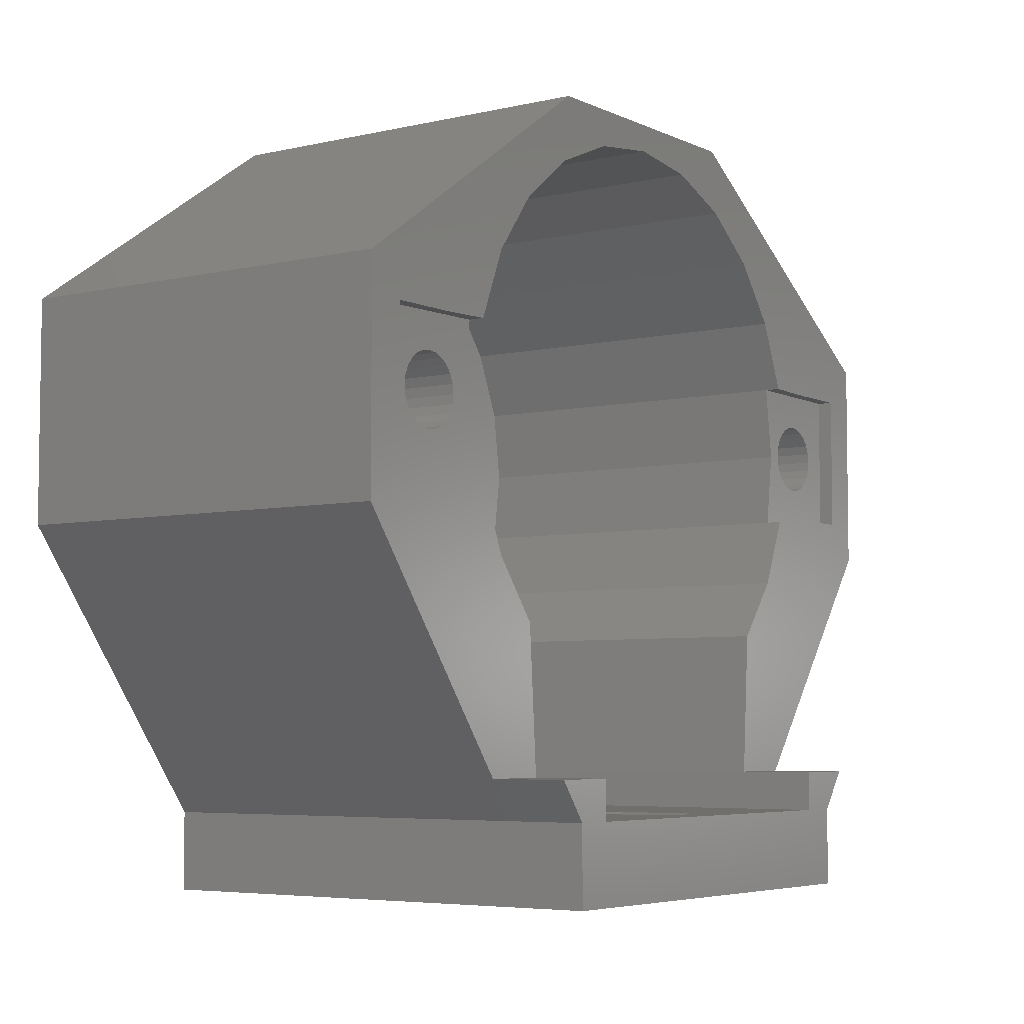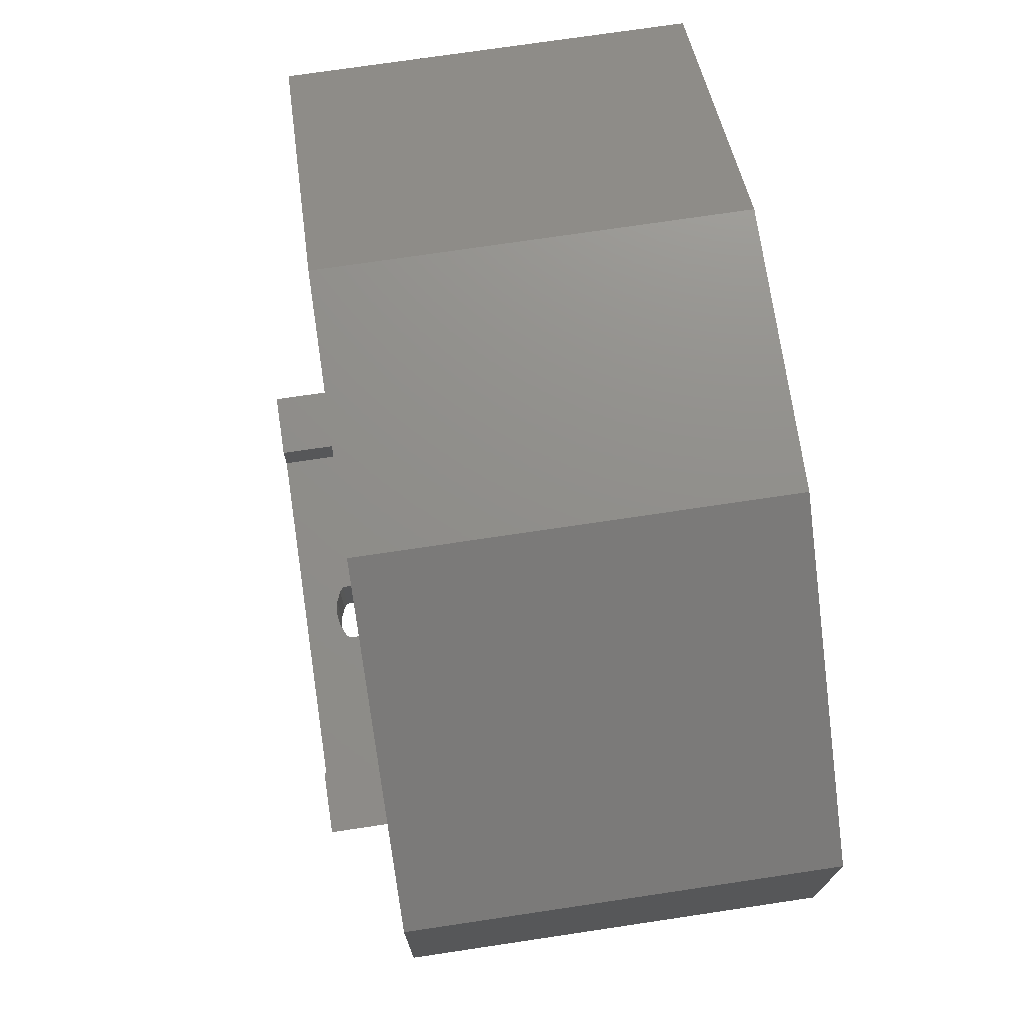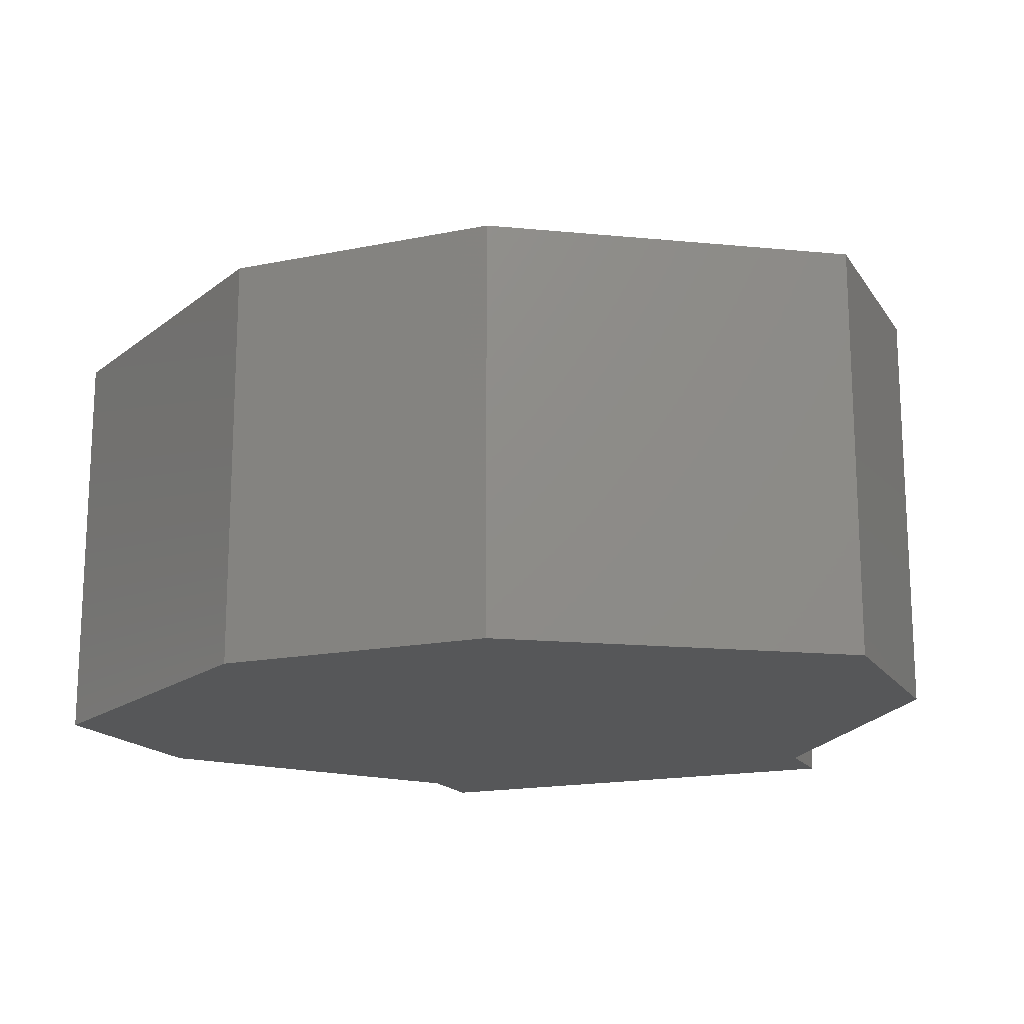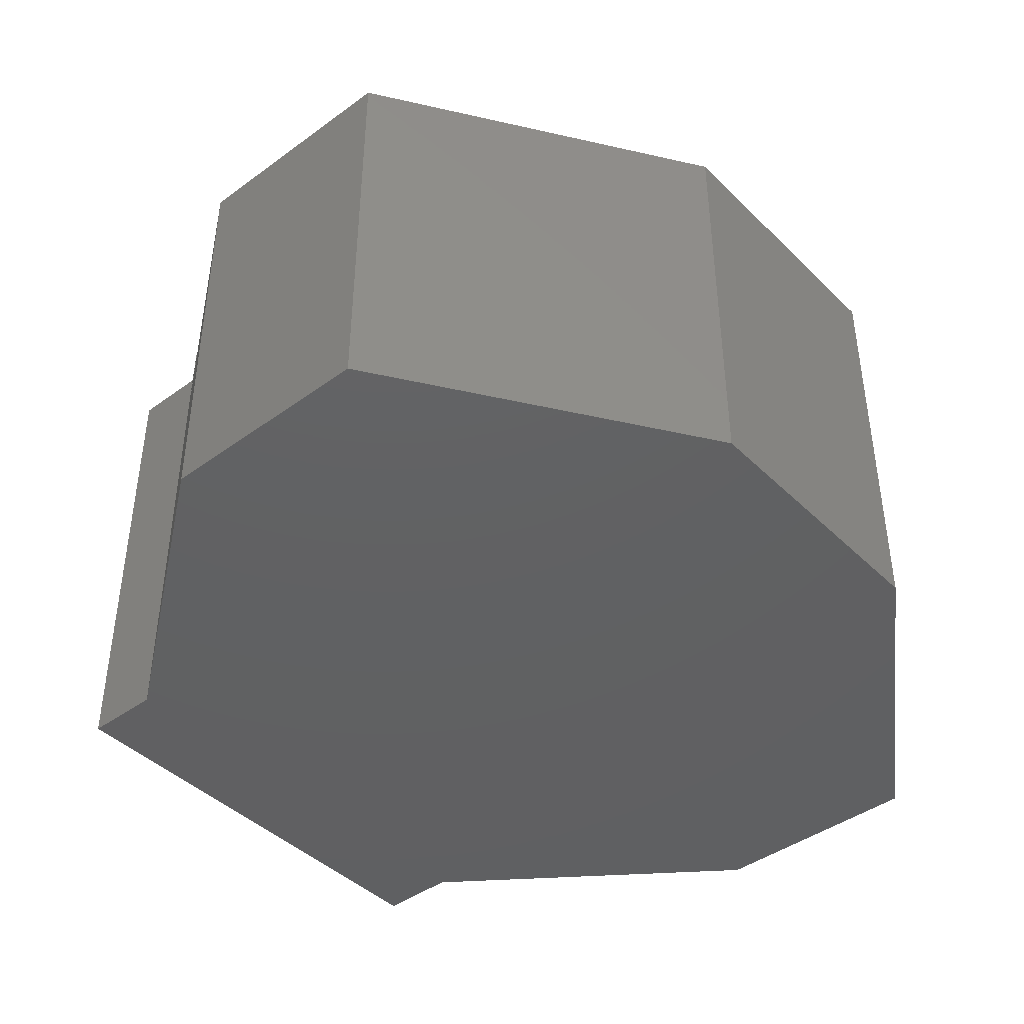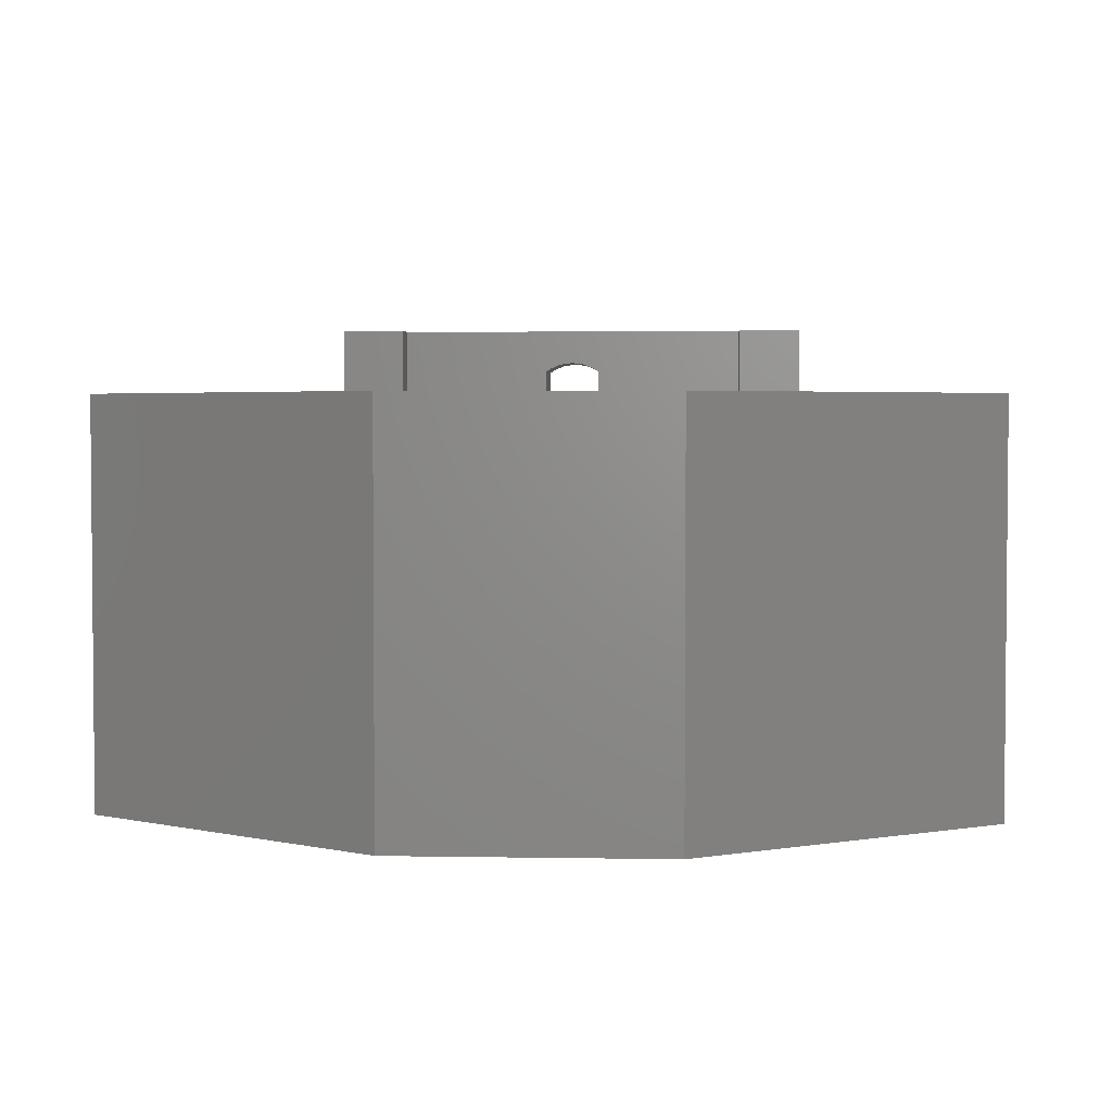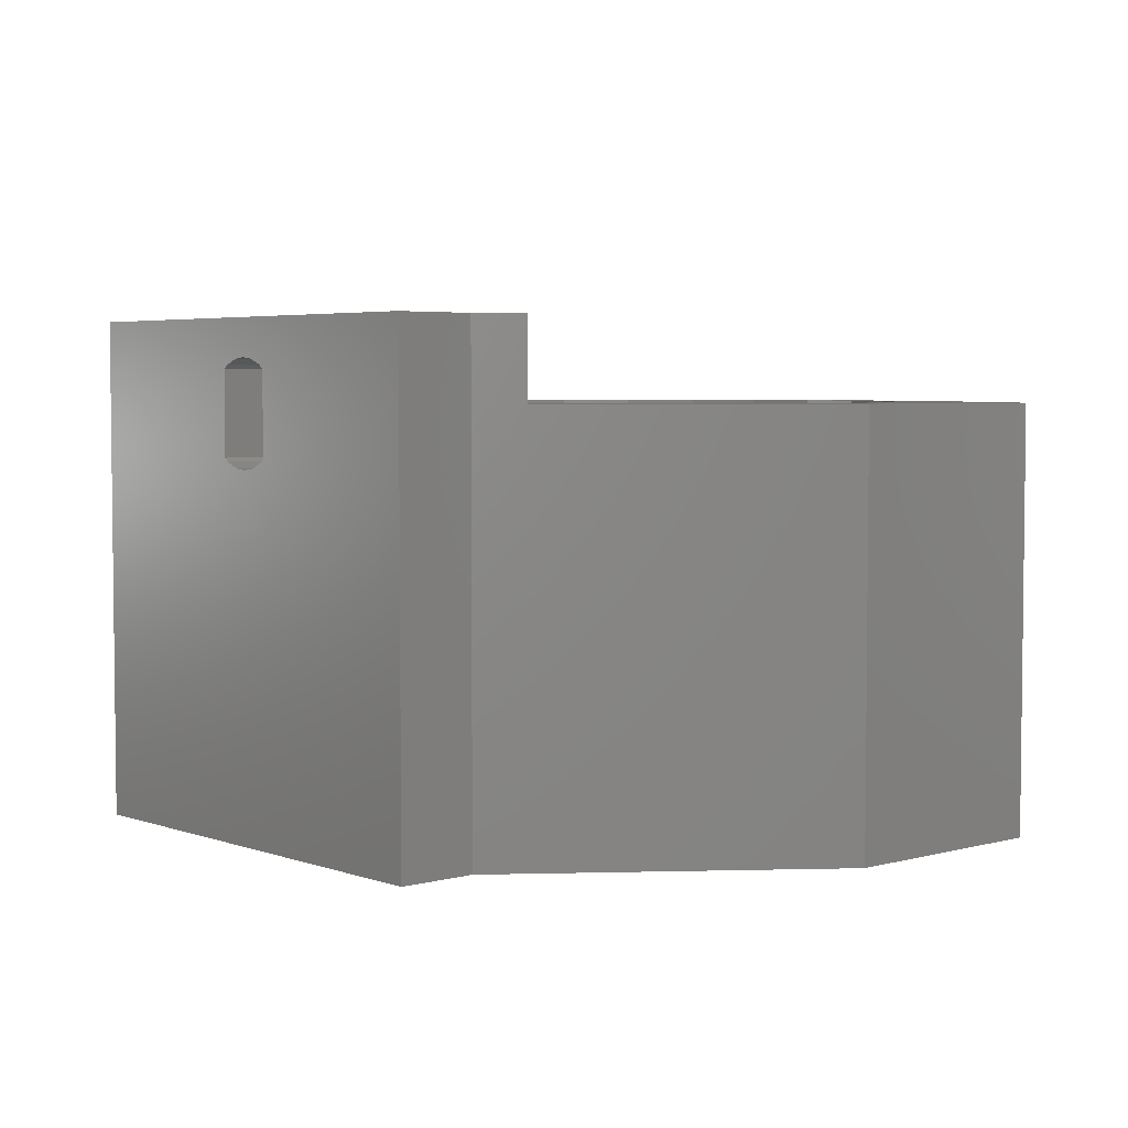
<metadata>
{"format":"stl","ext":"stl","renderer":"f3d","projection":"perspective","resolution":1024,"background":"white","views":[{"elev":-5.3,"azim":125.6,"up":"+Z"},{"elev":73.2,"azim":-98.5,"up":"+Z"},{"elev":-16.7,"azim":22.7,"up":"+Y"},{"elev":-42.7,"azim":-49.0,"up":"+Y"},{"elev":3.2,"azim":3.5,"up":"+Y"},{"elev":4.2,"azim":-131.4,"up":"+Y"}]}
</metadata>
<code>
# stl→obj: 214 verts, 428 faces
v 11.9 -28.5 25.86
v -11.9 -28.5 21.86
v 11.9 -28.5 21.86
v -11.9 -28.5 25.86
v 22.52 -28.5 40.13
v -22.52 -28.5 40.13
v 22.52 -28.5 51.38
v -22.52 -28.5 51.38
v 7 -28.5 61.76
v -7 -28.5 61.76
v 22.52 -7.5 40.13
v 22.52 -7.5 51.38
v -22.52 -7.5 51.38
v -22.52 -7.5 40.13
v -12.73 -7.5 53
v -10.39 -27.5 56.05
v -12.73 -27.5 53
v -10.39 -7.5 56.05
v 7.35 -7.5 58.39
v 3.805 -27.5 59.85
v 3.805 -7.5 59.85
v 7.35 -27.5 58.39
v 12.73 -27.5 38.3
v 10.39 -7.5 35.26
v 10.39 -27.5 35.26
v 12.73 -7.5 38.3
v -3.805 -7.5 59.85
v -7.35 -27.5 58.39
v -7.35 -7.5 58.39
v -3.805 -27.5 59.85
v -10.39 -7.5 35.26
v -12.73 -27.5 38.3
v -10.39 -27.5 35.26
v -12.73 -7.5 38.3
v -1.128e-14 -7.5 60.35
v -1.128e-14 -27.5 60.35
v -15.7 -8.3 46.68
v -15.51 -23.86 46.24
v -15.7 -23.86 46.68
v -15.51 -8.3 46.24
v -17.3 -8.3 47.61
v -17.78 -23.86 47.54
v -17.78 -8.3 47.54
v -17.3 -23.86 47.61
v 10.39 -7.5 56.05
v 12.73 -27.5 53
v 10.39 -27.5 56.05
v 12.73 -7.5 53
v -7 -7.5 61.76
v 7 -7.5 61.76
v -15.99 -23.86 47.07
v -15.99 -8.3 47.07
v -18.9 -8.3 46.68
v -18.61 -23.86 47.07
v -18.9 -23.86 46.68
v -18.61 -8.3 47.07
v -15.45 -23.86 45.76
v -15.51 -8.3 45.28
v -15.51 -23.86 45.28
v -15.45 -8.3 45.76
v -18.23 -8.3 47.36
v -18.23 -23.86 47.36
v -15.7 -23.86 44.83
v -15.7 -8.3 44.83
v -19.09 -23.86 46.24
v -19.09 -8.3 46.24
v -16.82 -8.3 47.54
v -16.82 -23.86 47.54
v -16.38 -23.86 47.36
v -16.38 -8.3 47.36
v -15.99 -23.86 44.45
v -15.99 -8.3 44.45
v -16.82 -23.86 43.97
v -17.3 -8.3 43.91
v -17.3 -23.86 43.91
v -16.82 -8.3 43.97
v -18.9 -23.86 44.83
v -19.09 -8.3 45.28
v -19.09 -23.86 45.28
v -18.9 -8.3 44.83
v -16.38 -23.86 44.15
v -16.38 -8.3 44.15
v 16.82 -23.86 43.97
v 17.78 -23.86 43.97
v 17.3 -23.86 43.91
v 16.37 -23.86 44.15
v 18.22 -23.86 44.15
v 15.99 -23.86 44.45
v 18.61 -23.86 44.45
v 15.7 -23.86 44.83
v 18.9 -23.86 44.83
v 15.51 -23.86 45.28
v 19.09 -23.86 45.28
v 15.45 -23.86 45.76
v 19.15 -23.86 45.76
v 15.51 -23.86 46.24
v 19.09 -23.86 46.24
v 15.7 -23.86 46.68
v -19.15 -23.86 45.76
v -19.15 -8.3 45.76
v 18.9 -23.86 46.68
v 15.99 -23.86 47.07
v 18.61 -23.86 47.07
v 16.37 -23.86 47.36
v 18.22 -23.86 47.36
v 16.82 -23.86 47.54
v 17.78 -23.86 47.54
v 17.3 -23.86 47.61
v 20.52 -7.5 49.38
v 20.52 -8.3 42.13
v 20.52 -8.3 49.38
v 20.52 -7.5 42.13
v -18.23 -23.86 44.15
v -18.61 -8.3 44.45
v -18.61 -23.86 44.45
v -18.23 -8.3 44.15
v -17.78 -8.3 43.97
v -17.78 -23.86 43.97
v 15.51 -8.3 45.28
v 15.7 -8.3 44.83
v 15.51 -8.3 46.24
v 15.45 -8.3 45.76
v 14.2 -8.3 41.85
v 14.2 -27.5 41.85
v 14.2 -7.5 41.85
v 18.61 -8.3 47.07
v 18.9 -8.3 46.68
v 19.09 -8.3 45.28
v 19.15 -8.3 45.76
v 18.22 -8.3 47.36
v 17.78 -8.3 47.54
v 14.2 -8.3 49.46
v 14.2 -27.5 49.46
v 14.2 -7.5 49.46
v 17.3 -8.3 43.91
v 17.78 -8.3 43.97
v 16.37 -8.3 44.15
v 16.82 -8.3 43.97
v -20.52 -7.5 42.13
v -20.52 -8.3 49.38
v -20.52 -8.3 42.13
v -20.52 -7.5 49.38
v -14.2 -8.3 41.85
v -14.7 -27.5 45.65
v -14.2 -27.5 41.85
v -14.7 -8.3 45.65
v 17.3 -8.3 47.61
v 14.7 -27.5 45.65
v 14.7 -8.3 45.65
v 16.82 -8.3 47.54
v -14.2 -7.5 41.85
v 16.37 -8.3 47.36
v 15.99 -8.3 47.07
v 19.09 -8.3 46.24
v 18.9 -8.3 44.83
v 18.22 -8.3 44.15
v 18.61 -8.3 44.45
v -14.2 -8.3 49.46
v -14.2 -27.5 49.46
v 15.7 -8.3 46.68
v 15.99 -8.3 44.45
v -13.39 -7.5 27.86
v -11.9 -3.5 25.86
v -13.39 -3.5 27.86
v -9.899 -7.5 27.86
v -9.899 -3.5 27.86
v -14.2 -7.5 49.46
v 11.9 -3.5 25.86
v 13.39 -7.5 27.86
v 13.39 -3.5 27.86
v -11.9 -3.5 21.86
v 9.899 -3.5 27.86
v 9.899 -7.5 27.86
v -1.584 -10.08 25.86
v -1.32 -10.29 21.86
v -1.584 -10.08 21.86
v -1.32 -10.29 25.86
v -9.899 -3.5 25.86
v 11.9 -3.5 21.86
v 9.899 -3.5 25.86
v 1.584 -5.916 25.86
v 1.584 -10.08 21.86
v 1.584 -10.08 25.86
v 1.584 -5.916 21.86
v 1.32 -10.29 25.86
v 1.32 -10.29 21.86
v 0.6833 -10.55 25.86
v 0.6833 -10.55 21.86
v -1.584 -5.916 21.86
v -1.584 -5.916 25.86
v -0.6833 -10.55 21.86
v -0.6833 -10.55 25.86
v -1.128e-14 -10.64 25.86
v -1.128e-14 -10.64 21.86
v -9.899 -27.5 27.86
v 9.899 -27.5 25.86
v -9.899 -27.5 25.86
v 9.899 -27.5 27.86
v 17.02 -7.5 42.13
v -17.02 -7.5 42.13
v 17.02 -7.5 49.38
v -17.02 -7.5 49.38
v 9.899 -7.5 25.86
v -9.899 -7.5 25.86
v -0.6833 -5.45 25.86
v -1.32 -5.714 21.86
v -0.6833 -5.45 21.86
v -1.32 -5.714 25.86
v -1.128e-14 -5.36 25.86
v -1.128e-14 -5.36 21.86
v 1.32 -5.714 21.86
v 1.32 -5.714 25.86
v 0.6833 -5.45 25.86
v 0.6833 -5.45 21.86
f 1 2 3
f 2 1 4
f 4 1 5
f 4 5 6
f 6 5 7
f 6 7 8
f 8 7 9
f 8 9 10
f 11 7 5
f 7 11 12
f 13 6 8
f 6 13 14
f 15 16 17
f 16 15 18
f 19 20 21
f 20 19 22
f 23 24 25
f 24 23 26
f 27 28 29
f 28 27 30
f 31 32 33
f 32 31 34
f 35 30 27
f 30 35 36
f 37 38 39
f 38 37 40
f 41 42 43
f 42 41 44
f 29 16 18
f 16 29 28
f 45 46 47
f 46 45 48
f 9 49 10
f 49 9 50
f 45 22 19
f 22 45 47
f 51 37 39
f 37 51 52
f 53 54 55
f 54 53 56
f 57 58 59
f 58 57 60
f 61 54 56
f 54 61 62
f 58 63 59
f 63 58 64
f 65 53 55
f 53 65 66
f 21 36 35
f 36 21 20
f 67 44 41
f 44 67 68
f 52 69 70
f 69 52 51
f 64 71 63
f 71 64 72
f 73 74 75
f 74 73 76
f 77 78 79
f 78 77 80
f 81 76 73
f 76 81 82
f 43 62 61
f 62 43 42
f 83 84 85
f 84 83 86
f 84 86 87
f 87 86 88
f 87 88 89
f 89 88 90
f 89 90 91
f 91 90 92
f 91 92 93
f 93 92 94
f 93 94 95
f 95 94 96
f 95 96 97
f 97 96 98
f 78 99 79
f 99 78 100
f 98 101 97
f 101 98 102
f 101 102 103
f 103 102 104
f 103 104 105
f 105 104 106
f 105 106 107
f 107 106 108
f 109 110 111
f 110 109 112
f 113 114 115
f 114 113 116
f 75 117 118
f 117 75 74
f 70 68 67
f 68 70 69
f 71 82 81
f 82 71 72
f 40 57 38
f 57 40 60
f 99 66 65
f 66 99 100
f 115 80 77
f 80 115 114
f 54 59 63
f 59 54 57
f 57 54 38
f 38 54 39
f 39 54 51
f 51 54 62
f 51 62 69
f 69 62 42
f 69 42 68
f 68 42 44
f 90 119 92
f 119 90 120
f 118 73 75
f 73 118 113
f 73 113 81
f 81 113 115
f 81 115 71
f 71 115 77
f 71 77 63
f 63 77 79
f 63 79 54
f 54 79 99
f 54 99 65
f 54 65 55
f 118 116 113
f 116 118 117
f 94 121 96
f 121 94 122
f 123 23 124
f 23 123 26
f 26 123 125
f 126 101 103
f 101 126 127
f 95 128 93
f 128 95 129
f 130 107 131
f 107 130 105
f 46 132 133
f 132 46 48
f 132 48 134
f 126 105 130
f 105 126 103
f 84 135 85
f 135 84 136
f 83 137 86
f 137 83 138
f 139 140 141
f 140 139 142
f 143 144 145
f 144 143 146
f 131 108 147
f 108 131 107
f 119 94 92
f 94 119 122
f 132 148 133
f 148 132 149
f 147 106 150
f 106 147 108
f 32 143 145
f 143 32 34
f 143 34 151
f 152 102 153
f 102 152 104
f 154 95 97
f 95 154 129
f 128 91 93
f 91 128 155
f 87 136 84
f 136 87 156
f 155 89 91
f 89 155 157
f 150 104 152
f 104 150 106
f 144 158 159
f 158 144 146
f 121 98 96
f 98 121 160
f 88 120 90
f 120 88 161
f 149 124 148
f 124 149 123
f 86 161 88
f 161 86 137
f 160 102 98
f 102 160 153
f 89 156 87
f 156 89 157
f 85 138 83
f 138 85 135
f 101 154 97
f 154 101 127
f 14 4 6
f 4 14 162
f 4 162 163
f 163 162 164
f 165 164 162
f 164 165 166
f 158 17 159
f 17 158 15
f 15 158 167
f 7 50 9
f 50 7 12
f 10 13 8
f 13 10 49
f 168 169 1
f 169 168 170
f 1 11 5
f 11 1 169
f 163 2 4
f 2 163 171
f 169 172 173
f 172 169 170
f 174 175 176
f 175 174 177
f 164 178 163
f 178 164 166
f 163 179 171
f 179 163 168
f 168 163 178
f 168 178 180
f 168 180 172
f 168 172 170
f 179 1 3
f 1 179 168
f 181 182 183
f 182 181 184
f 185 182 186
f 182 185 183
f 187 186 188
f 186 187 185
f 189 174 176
f 174 189 190
f 177 191 175
f 191 177 192
f 193 188 194
f 188 193 187
f 192 194 191
f 194 192 193
f 195 196 197
f 196 195 198
f 198 195 33
f 198 33 25
f 25 33 32
f 25 32 23
f 23 32 145
f 23 145 124
f 124 145 144
f 124 144 148
f 148 144 159
f 148 159 133
f 133 159 17
f 133 17 46
f 46 17 16
f 46 16 47
f 47 16 28
f 47 28 22
f 22 28 30
f 22 30 20
f 20 30 36
f 143 139 141
f 110 199 125
f 143 200 139
f 112 199 110
f 201 132 134
f 111 132 201
f 111 201 109
f 151 200 143
f 202 140 142
f 158 140 202
f 158 202 167
f 110 125 123
f 173 196 198
f 196 173 203
f 204 195 197
f 195 204 165
f 178 165 204
f 165 178 166
f 172 203 173
f 203 172 180
f 205 206 207
f 206 205 208
f 209 207 210
f 207 209 205
f 141 117 74
f 117 141 116
f 116 141 114
f 114 141 80
f 80 141 78
f 78 141 140
f 78 140 100
f 100 140 66
f 66 140 53
f 53 140 56
f 56 140 61
f 61 140 43
f 43 140 41
f 143 72 146
f 72 143 82
f 82 143 141
f 82 141 76
f 76 141 74
f 146 72 64
f 146 64 58
f 146 58 60
f 146 60 158
f 158 60 40
f 158 40 37
f 158 37 52
f 158 52 70
f 158 70 67
f 158 67 41
f 158 41 140
f 181 211 184
f 211 181 212
f 208 189 206
f 189 208 190
f 123 137 110
f 137 123 161
f 161 123 149
f 110 137 138
f 110 138 135
f 161 149 120
f 120 149 119
f 119 149 122
f 122 149 132
f 122 132 121
f 121 132 160
f 160 132 153
f 153 132 152
f 152 132 150
f 150 132 147
f 147 132 111
f 110 128 111
f 128 110 155
f 155 110 157
f 157 110 156
f 156 110 136
f 136 110 135
f 111 128 129
f 111 129 154
f 111 154 127
f 111 127 126
f 111 126 130
f 111 130 131
f 111 131 147
f 213 210 214
f 210 213 209
f 199 112 125
f 134 109 201
f 162 31 165
f 31 162 14
f 31 14 34
f 34 14 151
f 151 14 139
f 139 14 13
f 139 13 142
f 142 13 202
f 202 13 167
f 167 13 15
f 15 13 49
f 15 49 18
f 18 49 29
f 29 49 27
f 27 49 35
f 24 169 173
f 169 24 11
f 11 24 26
f 11 26 125
f 11 125 112
f 11 112 12
f 12 112 109
f 12 109 134
f 12 134 48
f 12 48 50
f 50 48 45
f 50 45 19
f 50 19 21
f 50 21 35
f 50 35 49
f 200 151 139
f 212 214 211
f 214 212 213
f 195 31 33
f 31 195 165
f 24 198 25
f 198 24 173
f 196 204 197
f 204 196 178
f 178 196 174
f 174 196 177
f 177 196 192
f 192 196 193
f 193 196 187
f 187 196 185
f 185 196 183
f 183 196 181
f 178 205 180
f 205 178 208
f 208 178 190
f 190 178 174
f 180 205 209
f 180 209 213
f 180 213 212
f 180 212 181
f 180 181 196
f 180 196 203
f 171 189 2
f 189 171 206
f 206 171 207
f 207 171 179
f 207 179 210
f 210 179 214
f 214 179 211
f 211 179 184
f 184 179 182
f 2 176 3
f 176 2 189
f 3 176 175
f 3 175 191
f 3 191 194
f 3 194 188
f 3 188 186
f 3 186 182
f 3 182 179

</code>
